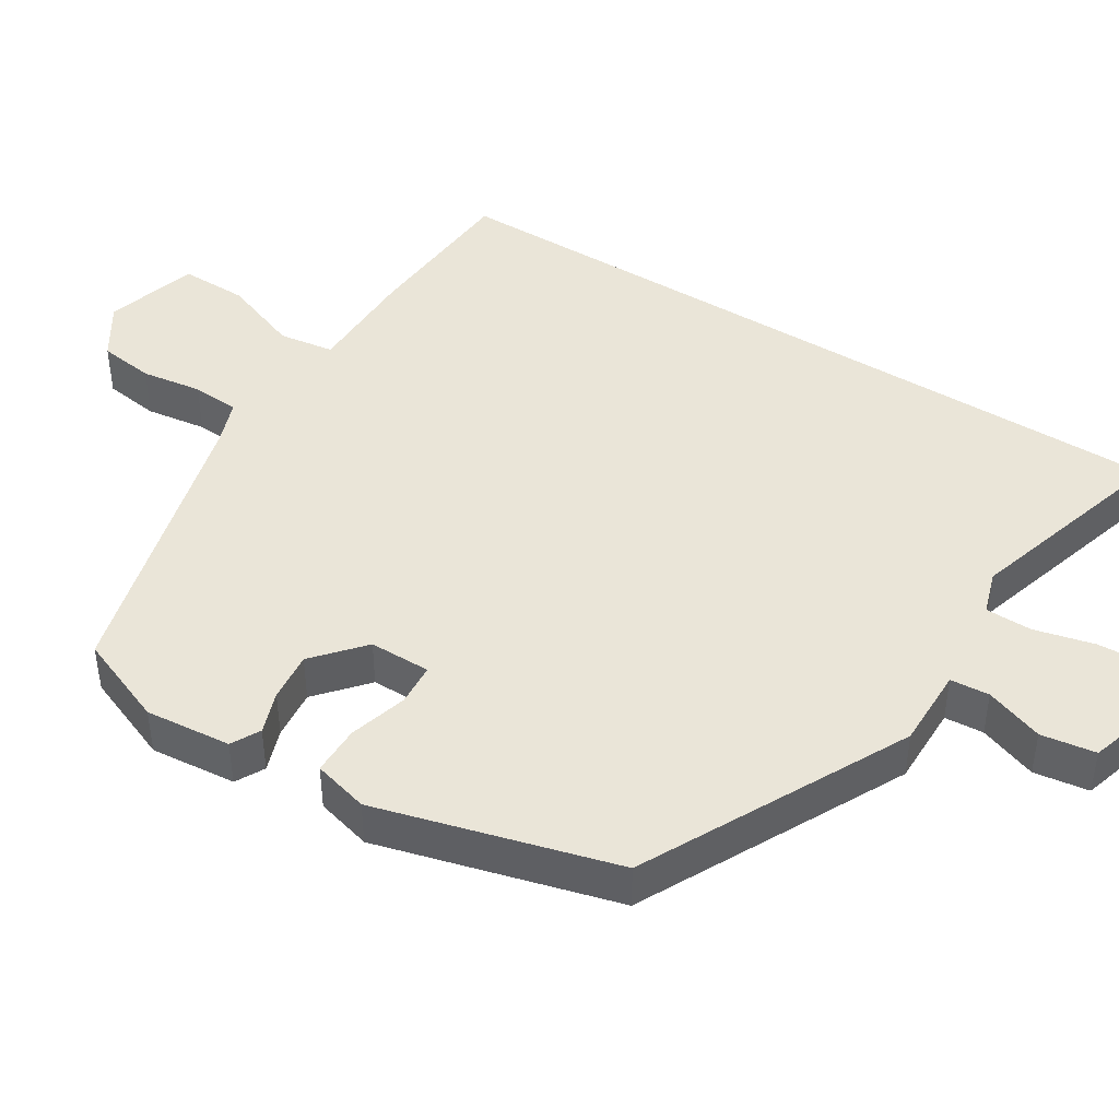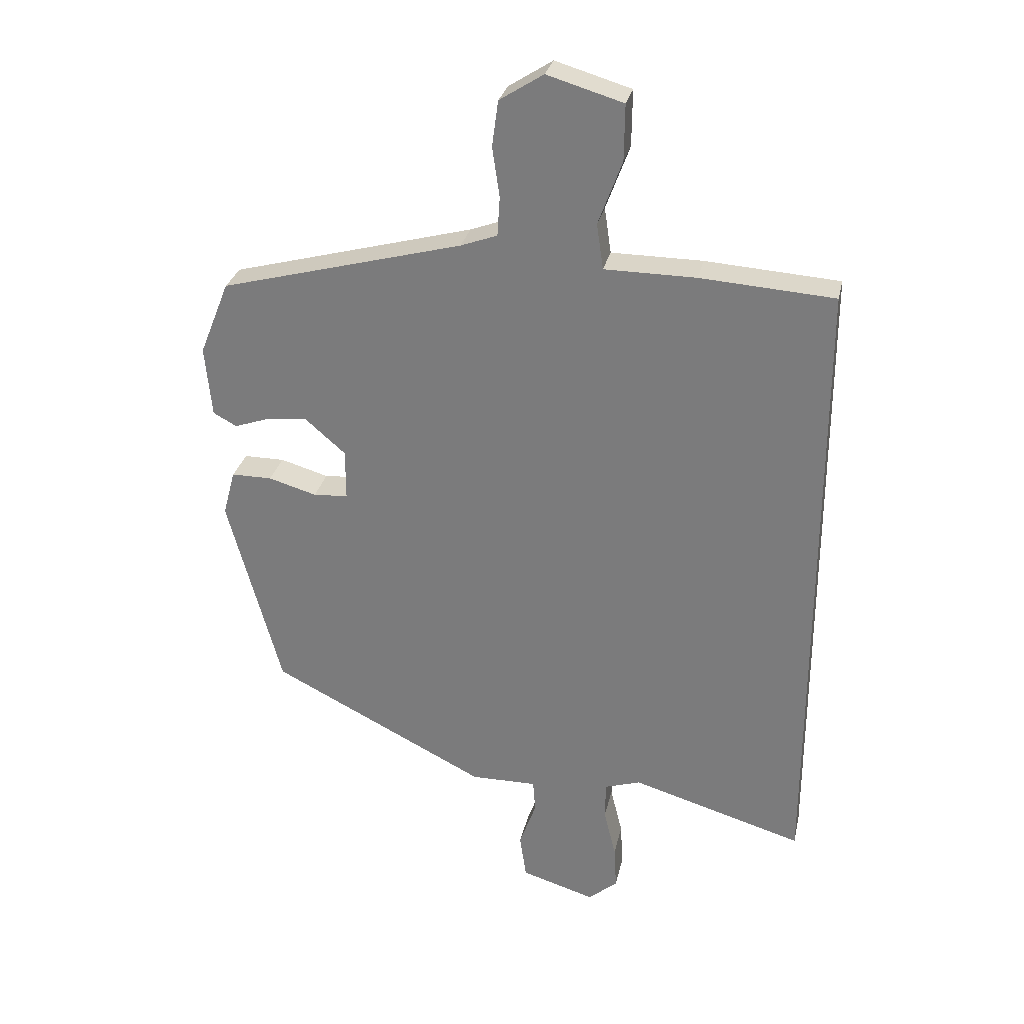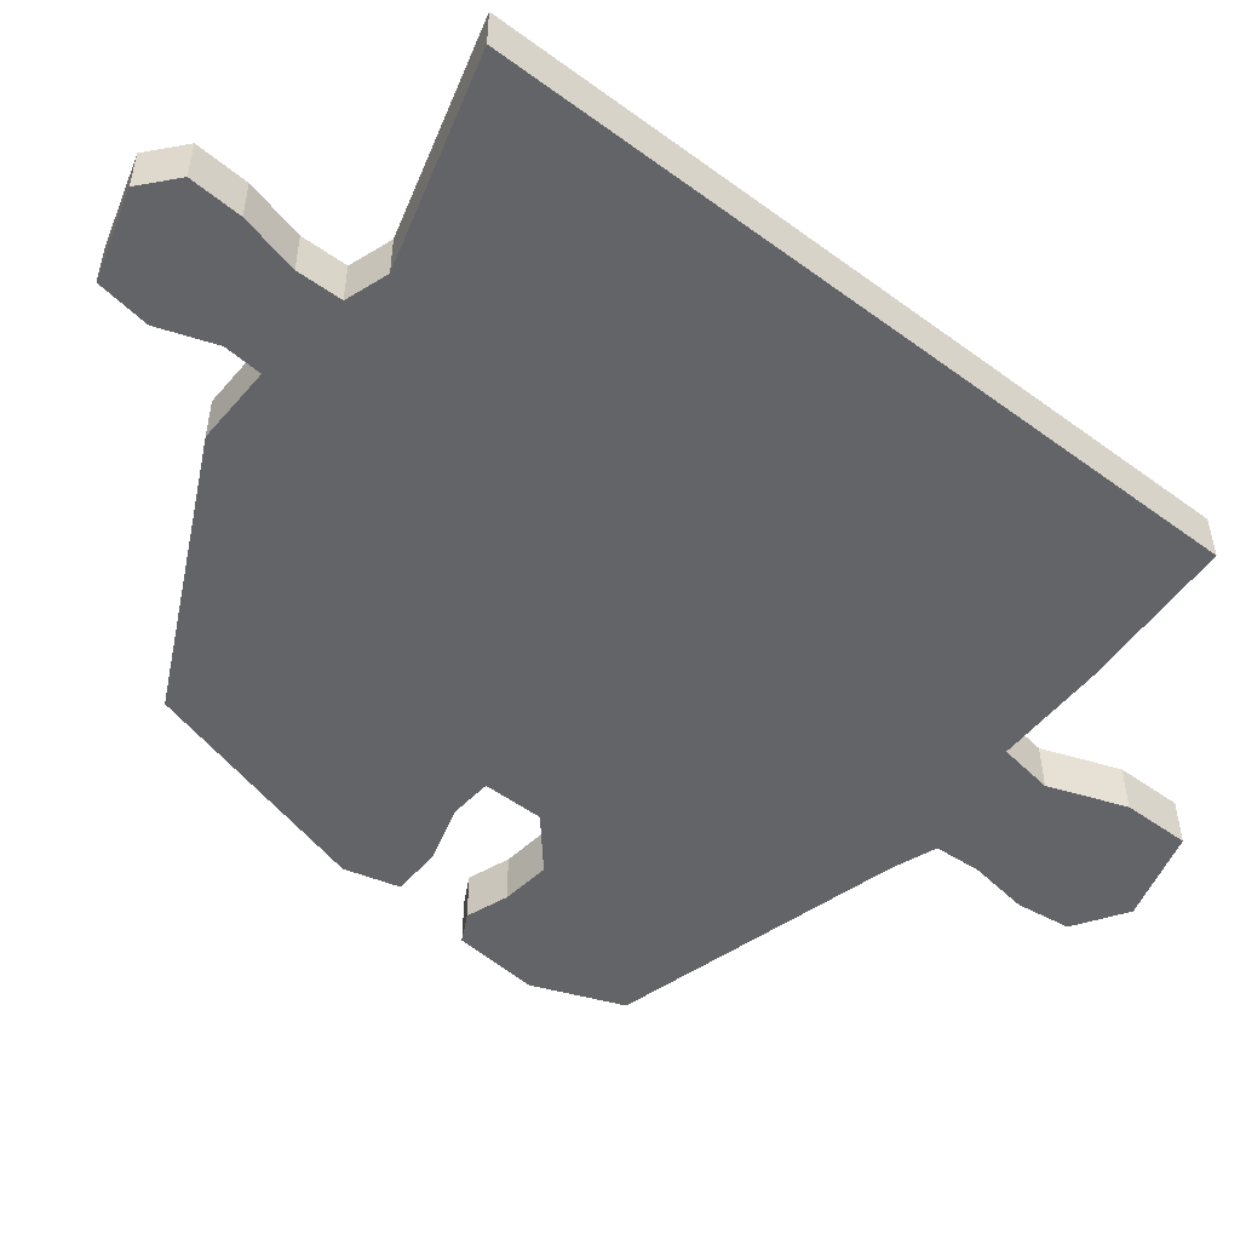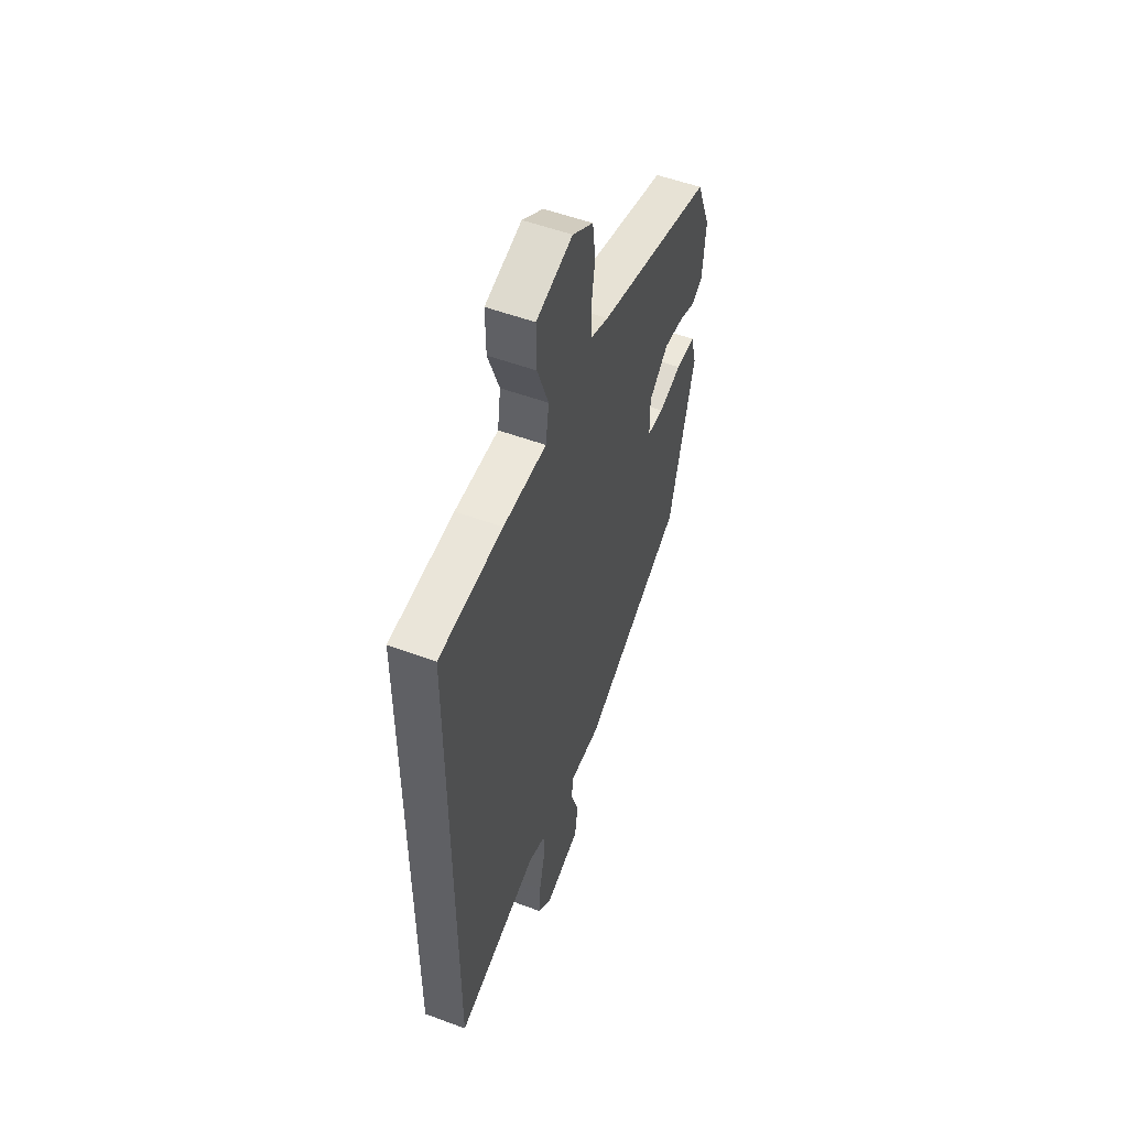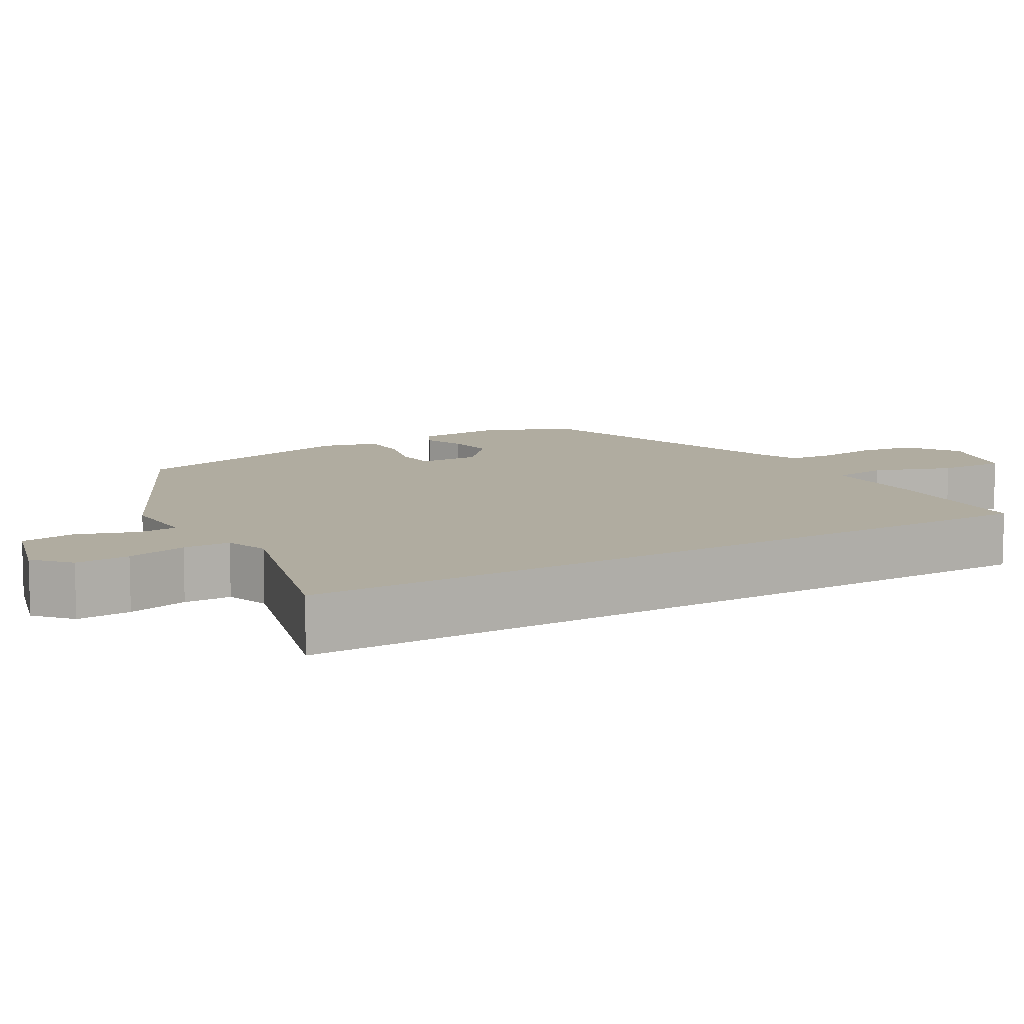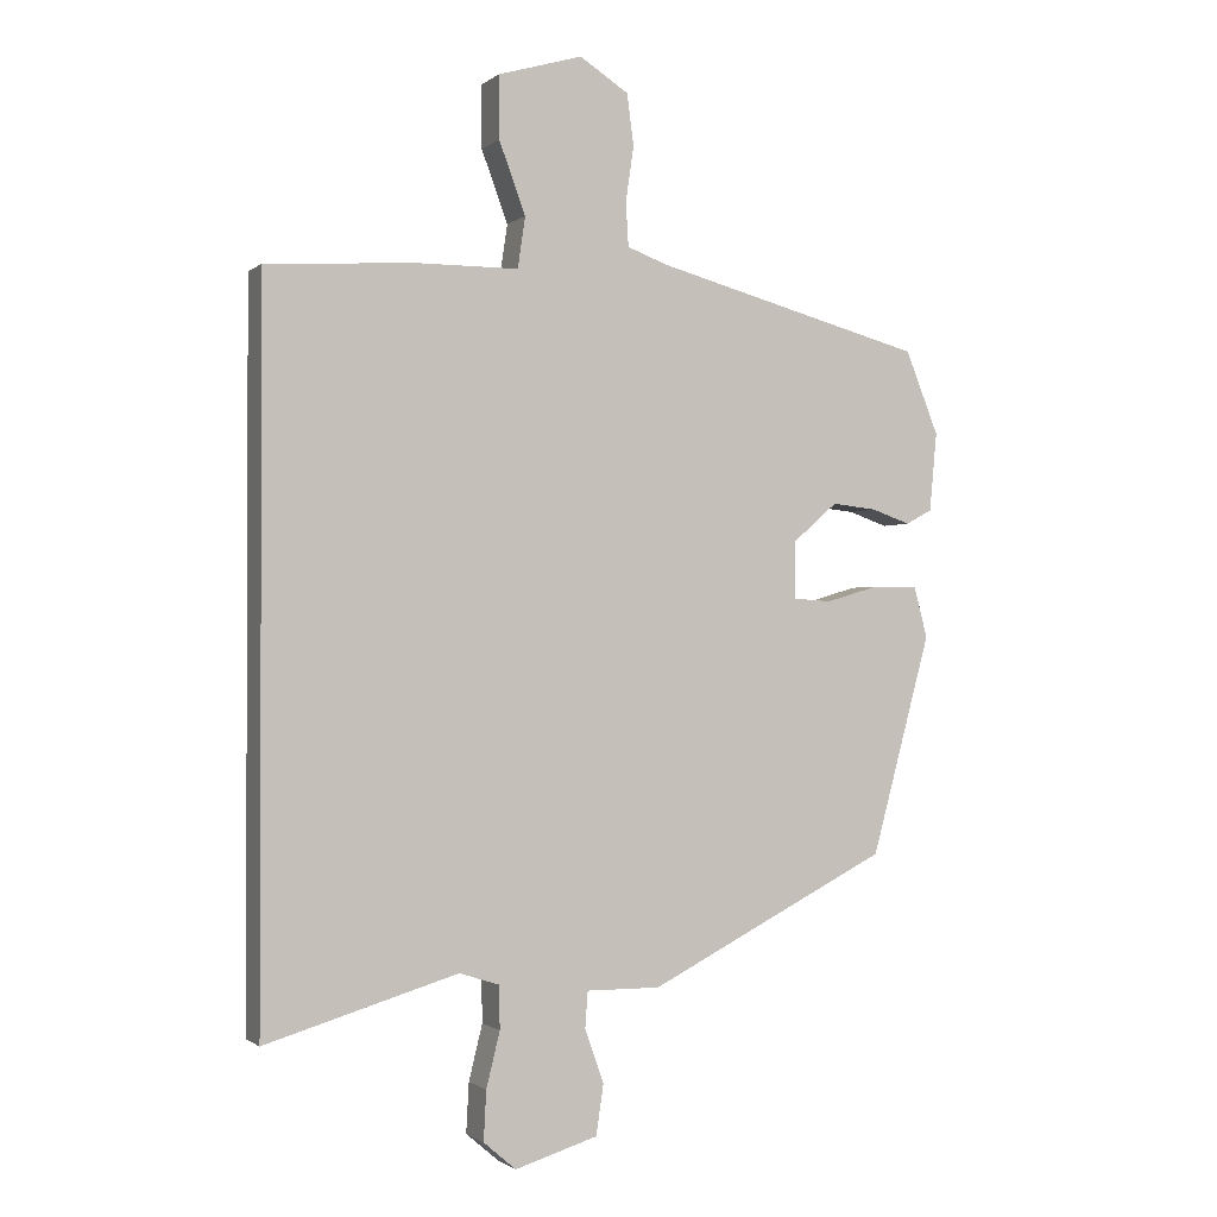
<metadata>
{"format":"obj","ext":"obj","renderer":"f3d","projection":"perspective","resolution":1024,"background":"white","views":[{"elev":44.6,"azim":122.1,"up":"+Y"},{"elev":29.3,"azim":-167.7,"up":"+Z"},{"elev":-51.3,"azim":-128.6,"up":"+Y"},{"elev":53.1,"azim":-68.3,"up":"+Z"},{"elev":9.9,"azim":-121.1,"up":"+Y"},{"elev":-1.2,"azim":-23.4,"up":"+Z"}]}
</metadata>
<code>
v -0.5 0.07 -0.57
v -0.5 0.07 0.481
v -0.28 0.07 0.496
v -0.13 0.07 0.497
v -0.119 0.07 0.572
v -0.158 0.07 0.677
v -0.159 0.07 0.769
v -0.034 0.07 0.806
v 0.038 0.07 0.76
v 0.048 0.07 0.685
v 0.036 0.07 0.603
v 0.04 0.07 0.539
v 0.1 0.07 0.517
v 0.499 0.07 0.411
v 0.548 0.07 0.289
v 0.537 0.07 0.173
v 0.498 0.07 0.152
v 0.441 0.07 0.172
v 0.374 0.07 0.179
v 0.307 0.07 0.121
v 0.307 0.07 0.038
v 0.364 0.07 0.034
v 0.443 0.07 0.057
v 0.51 0.07 0.057
v 0.53 0.07 -0.018
v 0.442 0.07 -0.341
v 0.086 0.07 -0.521
v -0.023 0.07 -0.52
v -0.027 0.07 -0.573
v 0.001 0.07 -0.652
v -0.01 0.07 -0.726
v -0.132 0.07 -0.763
v -0.18 0.07 -0.722
v -0.176 0.07 -0.649
v -0.156 0.07 -0.568
v -0.157 0.07 -0.505
v -0.216 0.07 -0.486
v -0.5 0 -0.57
v -0.5 0 0.481
v -0.28 0 0.496
v -0.13 0 0.497
v -0.119 0 0.572
v -0.158 0 0.677
v -0.159 0 0.769
v -0.034 0 0.806
v 0.038 0 0.76
v 0.048 0 0.685
v 0.036 0 0.603
v 0.04 0 0.539
v 0.1 0 0.517
v 0.499 0 0.411
v 0.548 0 0.289
v 0.537 0 0.173
v 0.498 0 0.152
v 0.441 0 0.172
v 0.374 0 0.179
v 0.307 0 0.121
v 0.307 0 0.038
v 0.364 0 0.034
v 0.443 0 0.057
v 0.51 0 0.057
v 0.53 0 -0.018
v 0.442 0 -0.341
v 0.086 0 -0.521
v -0.023 0 -0.52
v -0.027 0 -0.573
v 0.001 0 -0.652
v -0.01 0 -0.726
v -0.132 0 -0.763
v -0.18 0 -0.722
v -0.176 0 -0.649
v -0.156 0 -0.568
v -0.157 0 -0.505
v -0.216 0 -0.486
f 32 33 34 35
f 32 35 36
f 29 30 31 32
f 28 29 32 36
f 27 28 36 37
f 25 26 27 37
f 22 23 24 25
f 21 22 25 37
f 15 16 17 18
f 13 14 15 18
f 12 13 18 19
f 8 9 10 11
f 8 11 12
f 5 6 7 8
f 4 5 8 12
f 1 2 3 4
f 20 21 37 1
f 12 19 20
f 1 4 12 20
f 72 71 70 69
f 73 72 69
f 69 68 67 66
f 73 69 66 65
f 74 73 65 64
f 74 64 63 62
f 62 61 60 59
f 74 62 59 58
f 55 54 53 52
f 55 52 51 50
f 56 55 50 49
f 48 47 46 45
f 49 48 45
f 45 44 43 42
f 49 45 42 41
f 41 40 39 38
f 38 74 58 57
f 57 56 49
f 57 49 41 38
f 1 38 39 2
f 2 39 40 3
f 3 40 41 4
f 4 41 42 5
f 5 42 43 6
f 6 43 44 7
f 7 44 45 8
f 8 45 46 9
f 9 46 47 10
f 10 47 48 11
f 11 48 49 12
f 12 49 50 13
f 13 50 51 14
f 14 51 52 15
f 15 52 53 16
f 16 53 54 17
f 17 54 55 18
f 18 55 56 19
f 19 56 57 20
f 20 57 58 21
f 21 58 59 22
f 22 59 60 23
f 23 60 61 24
f 24 61 62 25
f 25 62 63 26
f 26 63 64 27
f 27 64 65 28
f 28 65 66 29
f 29 66 67 30
f 30 67 68 31
f 31 68 69 32
f 32 69 70 33
f 33 70 71 34
f 34 71 72 35
f 35 72 73 36
f 36 73 74 37
f 37 74 38 1

</code>
